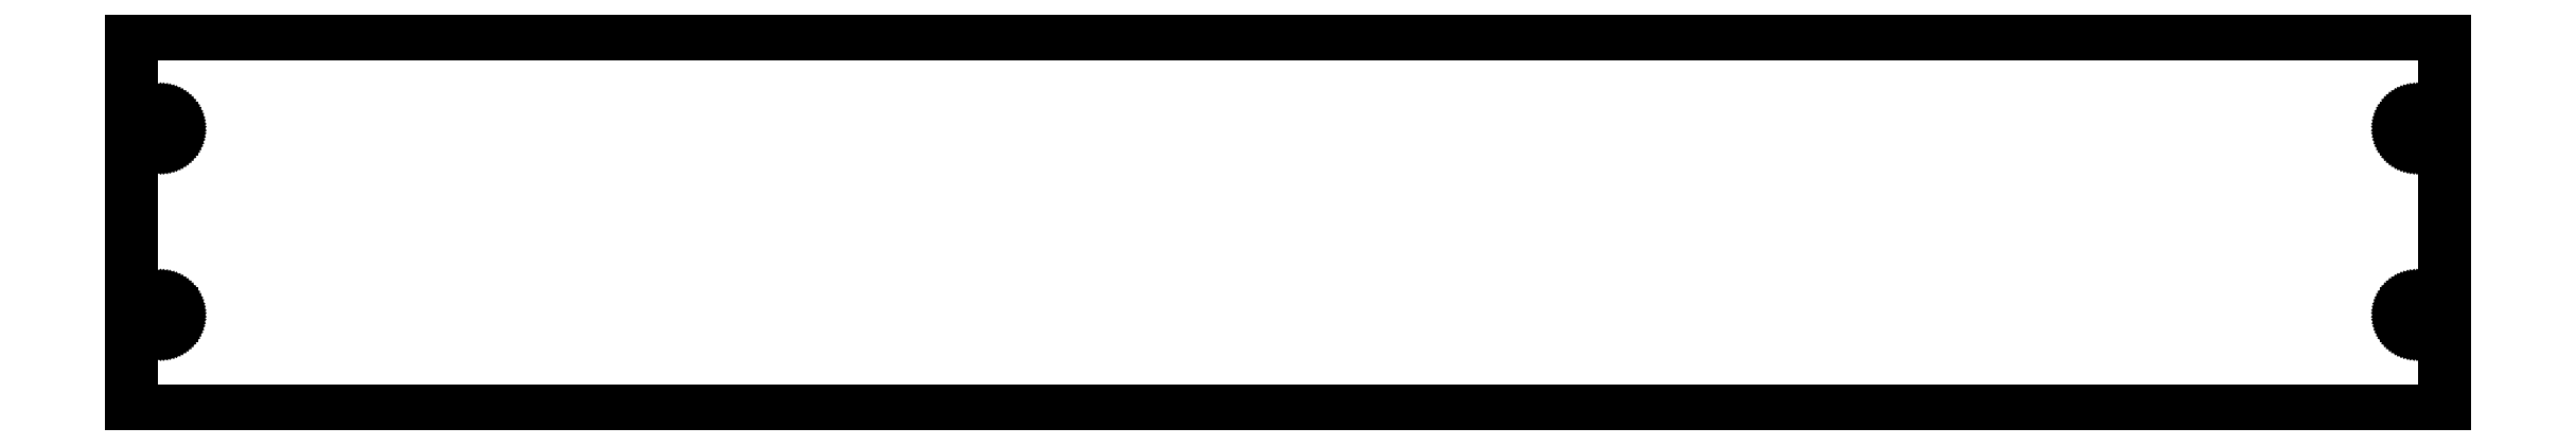
<metadata>
{"format":"dxf","ext":"dxf","renderer":"ezdxf+matplotlib","layout":"modelspace","background":"white","min_lineweight":24,"dpi":150}
</metadata>
<code>
0
SECTION
2
ENTITIES
0
LINE
8
0
10
359.8
20
58.75
11
0
21
58.75
0
LINE
8
0
10
0
20
58.75
11
0
21
0
0
LINE
8
0
10
0
20
0
11
359.8
21
0
0
LINE
8
0
10
359.8
20
0
11
359.8
21
58.75
0
LINE
8
0
10
355.2
20
42.33
11
355
21
42.39
0
LINE
8
0
10
355
20
42.39
11
354.7
21
42.49
0
LINE
8
0
10
354.7
20
42.49
11
354.5
21
42.62
0
LINE
8
0
10
354.5
20
42.62
11
354.3
21
42.78
0
LINE
8
0
10
354.3
20
42.78
11
354.2
21
42.96
0
LINE
8
0
10
354.2
20
42.96
11
354
21
43.17
0
LINE
8
0
10
354
20
43.17
11
353.9
21
43.39
0
LINE
8
0
10
353.9
20
43.39
11
353.8
21
43.63
0
LINE
8
0
10
353.8
20
43.63
11
353.8
21
43.88
0
LINE
8
0
10
353.8
20
43.88
11
353.8
21
44.12
0
LINE
8
0
10
353.8
20
44.12
11
353.8
21
44.37
0
LINE
8
0
10
353.8
20
44.37
11
353.9
21
44.61
0
LINE
8
0
10
353.9
20
44.61
11
354
21
44.83
0
LINE
8
0
10
354
20
44.83
11
354.2
21
45.04
0
LINE
8
0
10
354.2
20
45.04
11
354.3
21
45.22
0
LINE
8
0
10
354.3
20
45.22
11
354.5
21
45.38
0
LINE
8
0
10
354.5
20
45.38
11
354.7
21
45.51
0
LINE
8
0
10
354.7
20
45.51
11
355
21
45.61
0
LINE
8
0
10
355
20
45.61
11
355.2
21
45.67
0
LINE
8
0
10
355.2
20
45.67
11
355.4
21
45.7
0
LINE
8
0
10
355.4
20
45.7
11
355.7
21
45.69
0
LINE
8
0
10
355.7
20
45.69
11
355.9
21
45.64
0
LINE
8
0
10
355.9
20
45.64
11
356.2
21
45.56
0
LINE
8
0
10
356.2
20
45.56
11
356.4
21
45.45
0
LINE
8
0
10
356.4
20
45.45
11
356.6
21
45.31
0
LINE
8
0
10
356.6
20
45.31
11
356.8
21
45.13
0
LINE
8
0
10
356.8
20
45.13
11
356.9
21
44.94
0
LINE
8
0
10
356.9
20
44.94
11
357
21
44.72
0
LINE
8
0
10
357
20
44.72
11
357.1
21
44.49
0
LINE
8
0
10
357.1
20
44.49
11
357.2
21
44.25
0
LINE
8
0
10
357.2
20
44.25
11
357.2
21
44
0
LINE
8
0
10
357.2
20
44
11
357.2
21
43.75
0
LINE
8
0
10
357.2
20
43.75
11
357.1
21
43.51
0
LINE
8
0
10
357.1
20
43.51
11
357
21
43.28
0
LINE
8
0
10
357
20
43.28
11
356.9
21
43.06
0
LINE
8
0
10
356.9
20
43.06
11
356.8
21
42.87
0
LINE
8
0
10
356.8
20
42.87
11
356.6
21
42.69
0
LINE
8
0
10
356.6
20
42.69
11
356.4
21
42.55
0
LINE
8
0
10
356.4
20
42.55
11
356.2
21
42.44
0
LINE
8
0
10
356.2
20
42.44
11
355.9
21
42.36
0
LINE
8
0
10
355.9
20
42.36
11
355.7
21
42.31
0
LINE
8
0
10
355.7
20
42.31
11
355.4
21
42.3
0
LINE
8
0
10
355.4
20
42.3
11
355.2
21
42.33
0
LINE
8
0
10
4.314
20
42.31
11
4.07
21
42.36
0
LINE
8
0
10
4.07
20
42.36
11
3.835
21
42.44
0
LINE
8
0
10
3.835
20
42.44
11
3.614
21
42.55
0
LINE
8
0
10
3.614
20
42.55
11
3.413
21
42.69
0
LINE
8
0
10
3.413
20
42.69
11
3.234
21
42.87
0
LINE
8
0
10
3.234
20
42.87
11
3.082
21
43.06
0
LINE
8
0
10
3.082
20
43.06
11
2.961
21
43.28
0
LINE
8
0
10
2.961
20
43.28
11
2.872
21
43.51
0
LINE
8
0
10
2.872
20
43.51
11
2.818
21
43.75
0
LINE
8
0
10
2.818
20
43.75
11
2.8
21
44
0
LINE
8
0
10
2.8
20
44
11
2.818
21
44.25
0
LINE
8
0
10
2.818
20
44.25
11
2.872
21
44.49
0
LINE
8
0
10
2.872
20
44.49
11
2.961
21
44.72
0
LINE
8
0
10
2.961
20
44.72
11
3.082
21
44.94
0
LINE
8
0
10
3.082
20
44.94
11
3.234
21
45.13
0
LINE
8
0
10
3.234
20
45.13
11
3.413
21
45.31
0
LINE
8
0
10
3.413
20
45.31
11
3.614
21
45.45
0
LINE
8
0
10
3.614
20
45.45
11
3.835
21
45.56
0
LINE
8
0
10
3.835
20
45.56
11
4.07
21
45.64
0
LINE
8
0
10
4.07
20
45.64
11
4.314
21
45.69
0
LINE
8
0
10
4.314
20
45.69
11
4.562
21
45.7
0
LINE
8
0
10
4.562
20
45.7
11
4.809
21
45.67
0
LINE
8
0
10
4.809
20
45.67
11
5.049
21
45.61
0
LINE
8
0
10
5.049
20
45.61
11
5.277
21
45.51
0
LINE
8
0
10
5.277
20
45.51
11
5.489
21
45.38
0
LINE
8
0
10
5.489
20
45.38
11
5.68
21
45.22
0
LINE
8
0
10
5.68
20
45.22
11
5.846
21
45.04
0
LINE
8
0
10
5.846
20
45.04
11
5.982
21
44.83
0
LINE
8
0
10
5.982
20
44.83
11
6.088
21
44.61
0
LINE
8
0
10
6.088
20
44.61
11
6.159
21
44.37
0
LINE
8
0
10
6.159
20
44.37
11
6.195
21
44.12
0
LINE
8
0
10
6.195
20
44.12
11
6.195
21
43.88
0
LINE
8
0
10
6.195
20
43.88
11
6.159
21
43.63
0
LINE
8
0
10
6.159
20
43.63
11
6.088
21
43.39
0
LINE
8
0
10
6.088
20
43.39
11
5.982
21
43.17
0
LINE
8
0
10
5.982
20
43.17
11
5.846
21
42.96
0
LINE
8
0
10
5.846
20
42.96
11
5.68
21
42.78
0
LINE
8
0
10
5.68
20
42.78
11
5.489
21
42.62
0
LINE
8
0
10
5.489
20
42.62
11
5.277
21
42.49
0
LINE
8
0
10
5.277
20
42.49
11
5.049
21
42.39
0
LINE
8
0
10
5.049
20
42.39
11
4.809
21
42.33
0
LINE
8
0
10
4.809
20
42.33
11
4.562
21
42.3
0
LINE
8
0
10
4.562
20
42.3
11
4.314
21
42.31
0
LINE
8
0
10
4.314
20
13.31
11
4.07
21
13.36
0
LINE
8
0
10
4.07
20
13.36
11
3.835
21
13.44
0
LINE
8
0
10
3.835
20
13.44
11
3.614
21
13.55
0
LINE
8
0
10
3.614
20
13.55
11
3.413
21
13.69
0
LINE
8
0
10
3.413
20
13.69
11
3.234
21
13.87
0
LINE
8
0
10
3.234
20
13.87
11
3.082
21
14.06
0
LINE
8
0
10
3.082
20
14.06
11
2.961
21
14.28
0
LINE
8
0
10
2.961
20
14.28
11
2.872
21
14.51
0
LINE
8
0
10
2.872
20
14.51
11
2.818
21
14.75
0
LINE
8
0
10
2.818
20
14.75
11
2.8
21
15
0
LINE
8
0
10
2.8
20
15
11
2.818
21
15.25
0
LINE
8
0
10
2.818
20
15.25
11
2.872
21
15.49
0
LINE
8
0
10
2.872
20
15.49
11
2.961
21
15.72
0
LINE
8
0
10
2.961
20
15.72
11
3.082
21
15.94
0
LINE
8
0
10
3.082
20
15.94
11
3.234
21
16.13
0
LINE
8
0
10
3.234
20
16.13
11
3.413
21
16.31
0
LINE
8
0
10
3.413
20
16.31
11
3.614
21
16.45
0
LINE
8
0
10
3.614
20
16.45
11
3.835
21
16.56
0
LINE
8
0
10
3.835
20
16.56
11
4.07
21
16.64
0
LINE
8
0
10
4.07
20
16.64
11
4.314
21
16.69
0
LINE
8
0
10
4.314
20
16.69
11
4.562
21
16.7
0
LINE
8
0
10
4.562
20
16.7
11
4.809
21
16.67
0
LINE
8
0
10
4.809
20
16.67
11
5.049
21
16.61
0
LINE
8
0
10
5.049
20
16.61
11
5.277
21
16.51
0
LINE
8
0
10
5.277
20
16.51
11
5.489
21
16.38
0
LINE
8
0
10
5.489
20
16.38
11
5.68
21
16.22
0
LINE
8
0
10
5.68
20
16.22
11
5.846
21
16.04
0
LINE
8
0
10
5.846
20
16.04
11
5.982
21
15.83
0
LINE
8
0
10
5.982
20
15.83
11
6.088
21
15.61
0
LINE
8
0
10
6.088
20
15.61
11
6.159
21
15.37
0
LINE
8
0
10
6.159
20
15.37
11
6.195
21
15.12
0
LINE
8
0
10
6.195
20
15.12
11
6.195
21
14.88
0
LINE
8
0
10
6.195
20
14.88
11
6.159
21
14.63
0
LINE
8
0
10
6.159
20
14.63
11
6.088
21
14.39
0
LINE
8
0
10
6.088
20
14.39
11
5.982
21
14.17
0
LINE
8
0
10
5.982
20
14.17
11
5.846
21
13.96
0
LINE
8
0
10
5.846
20
13.96
11
5.68
21
13.78
0
LINE
8
0
10
5.68
20
13.78
11
5.489
21
13.62
0
LINE
8
0
10
5.489
20
13.62
11
5.277
21
13.49
0
LINE
8
0
10
5.277
20
13.49
11
5.049
21
13.39
0
LINE
8
0
10
5.049
20
13.39
11
4.809
21
13.33
0
LINE
8
0
10
4.809
20
13.33
11
4.562
21
13.3
0
LINE
8
0
10
4.562
20
13.3
11
4.314
21
13.31
0
LINE
8
0
10
355.2
20
13.33
11
355
21
13.39
0
LINE
8
0
10
355
20
13.39
11
354.7
21
13.49
0
LINE
8
0
10
354.7
20
13.49
11
354.5
21
13.62
0
LINE
8
0
10
354.5
20
13.62
11
354.3
21
13.78
0
LINE
8
0
10
354.3
20
13.78
11
354.2
21
13.96
0
LINE
8
0
10
354.2
20
13.96
11
354
21
14.17
0
LINE
8
0
10
354
20
14.17
11
353.9
21
14.39
0
LINE
8
0
10
353.9
20
14.39
11
353.8
21
14.63
0
LINE
8
0
10
353.8
20
14.63
11
353.8
21
14.88
0
LINE
8
0
10
353.8
20
14.88
11
353.8
21
15.12
0
LINE
8
0
10
353.8
20
15.12
11
353.8
21
15.37
0
LINE
8
0
10
353.8
20
15.37
11
353.9
21
15.61
0
LINE
8
0
10
353.9
20
15.61
11
354
21
15.83
0
LINE
8
0
10
354
20
15.83
11
354.2
21
16.04
0
LINE
8
0
10
354.2
20
16.04
11
354.3
21
16.22
0
LINE
8
0
10
354.3
20
16.22
11
354.5
21
16.38
0
LINE
8
0
10
354.5
20
16.38
11
354.7
21
16.51
0
LINE
8
0
10
354.7
20
16.51
11
355
21
16.61
0
LINE
8
0
10
355
20
16.61
11
355.2
21
16.67
0
LINE
8
0
10
355.2
20
16.67
11
355.4
21
16.7
0
LINE
8
0
10
355.4
20
16.7
11
355.7
21
16.69
0
LINE
8
0
10
355.7
20
16.69
11
355.9
21
16.64
0
LINE
8
0
10
355.9
20
16.64
11
356.2
21
16.56
0
LINE
8
0
10
356.2
20
16.56
11
356.4
21
16.45
0
LINE
8
0
10
356.4
20
16.45
11
356.6
21
16.31
0
LINE
8
0
10
356.6
20
16.31
11
356.8
21
16.13
0
LINE
8
0
10
356.8
20
16.13
11
356.9
21
15.94
0
LINE
8
0
10
356.9
20
15.94
11
357
21
15.72
0
LINE
8
0
10
357
20
15.72
11
357.1
21
15.49
0
LINE
8
0
10
357.1
20
15.49
11
357.2
21
15.25
0
LINE
8
0
10
357.2
20
15.25
11
357.2
21
15
0
LINE
8
0
10
357.2
20
15
11
357.2
21
14.75
0
LINE
8
0
10
357.2
20
14.75
11
357.1
21
14.51
0
LINE
8
0
10
357.1
20
14.51
11
357
21
14.28
0
LINE
8
0
10
357
20
14.28
11
356.9
21
14.06
0
LINE
8
0
10
356.9
20
14.06
11
356.8
21
13.87
0
LINE
8
0
10
356.8
20
13.87
11
356.6
21
13.69
0
LINE
8
0
10
356.6
20
13.69
11
356.4
21
13.55
0
LINE
8
0
10
356.4
20
13.55
11
356.2
21
13.44
0
LINE
8
0
10
356.2
20
13.44
11
355.9
21
13.36
0
LINE
8
0
10
355.9
20
13.36
11
355.7
21
13.31
0
LINE
8
0
10
355.7
20
13.31
11
355.4
21
13.3
0
LINE
8
0
10
355.4
20
13.3
11
355.2
21
13.33
0
ENDSEC
0
EOF

</code>
